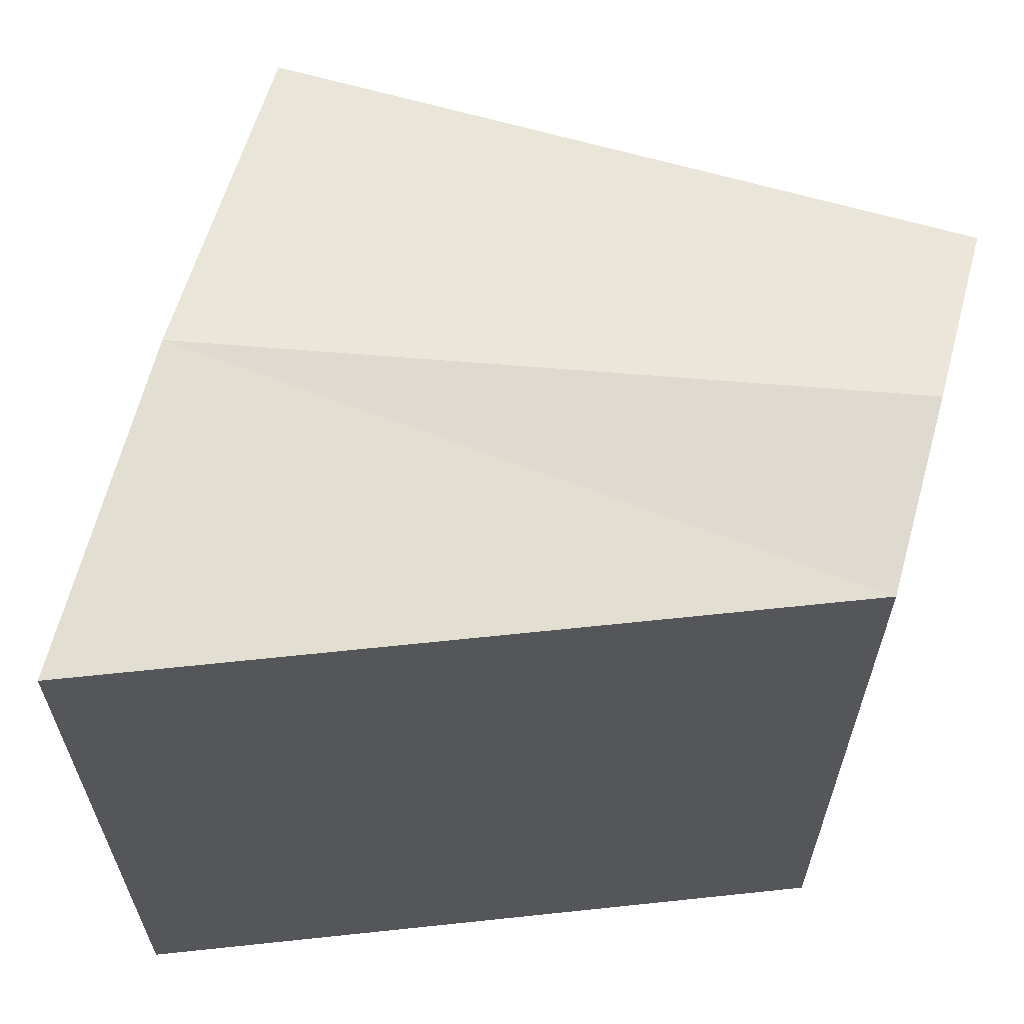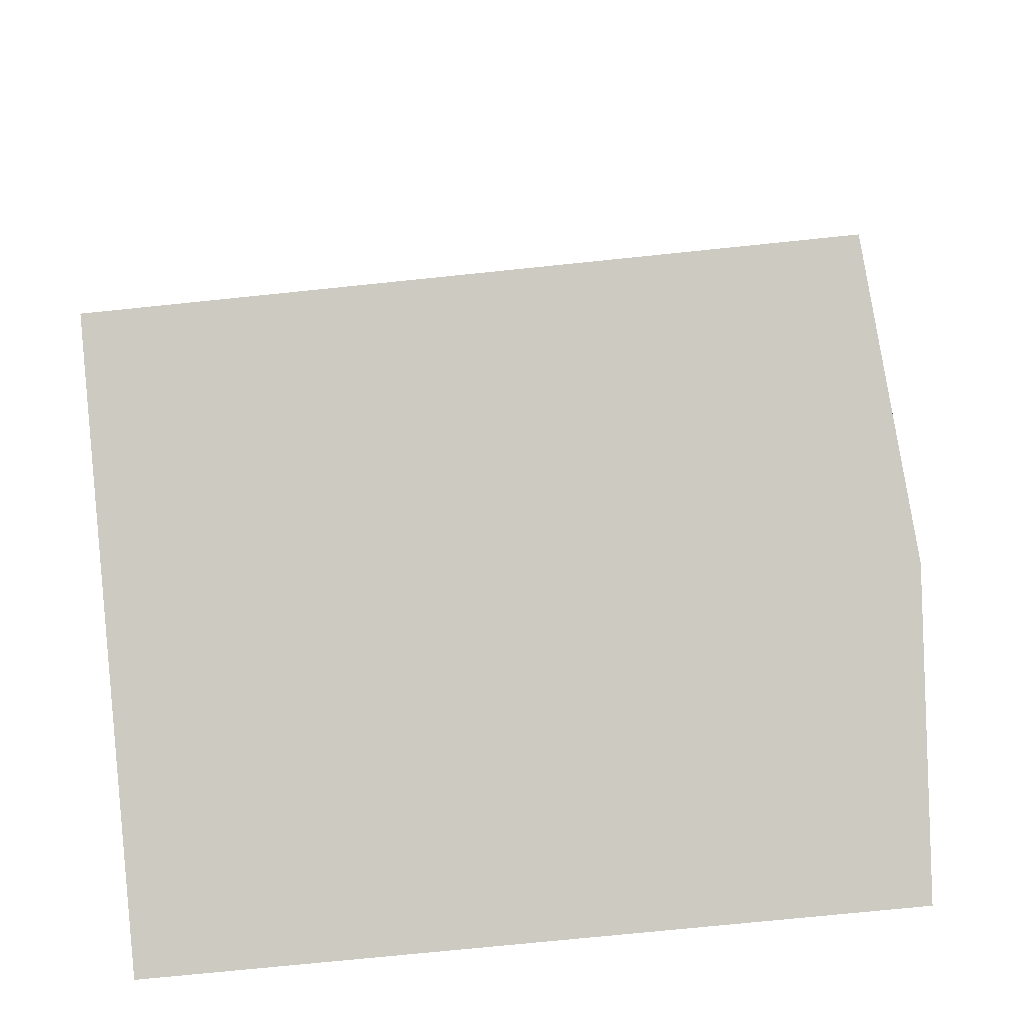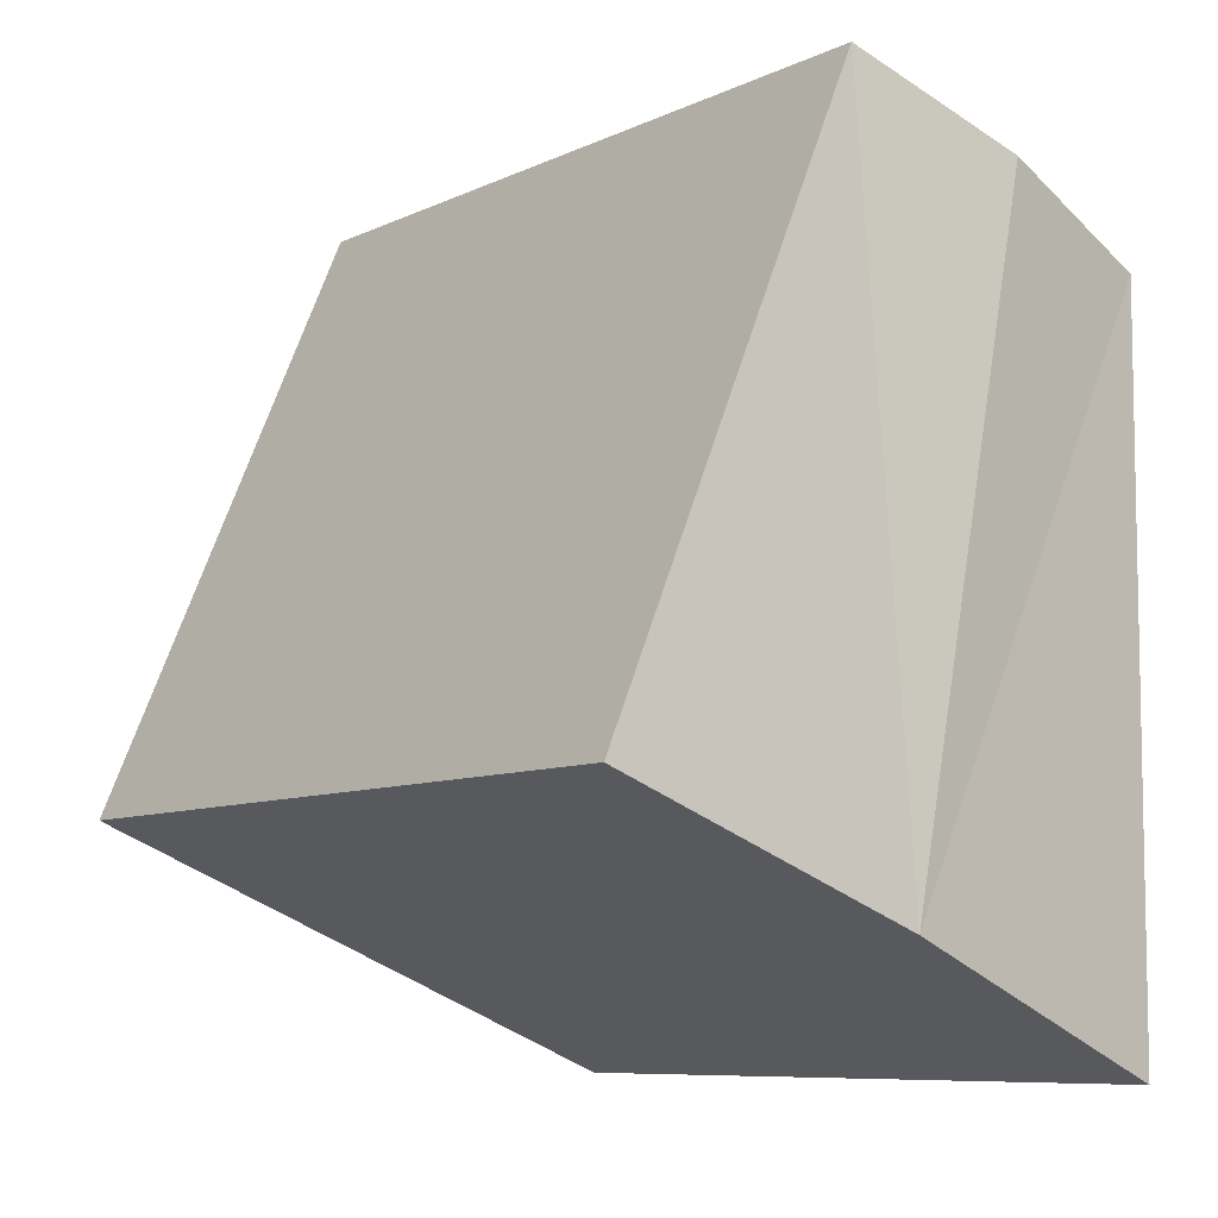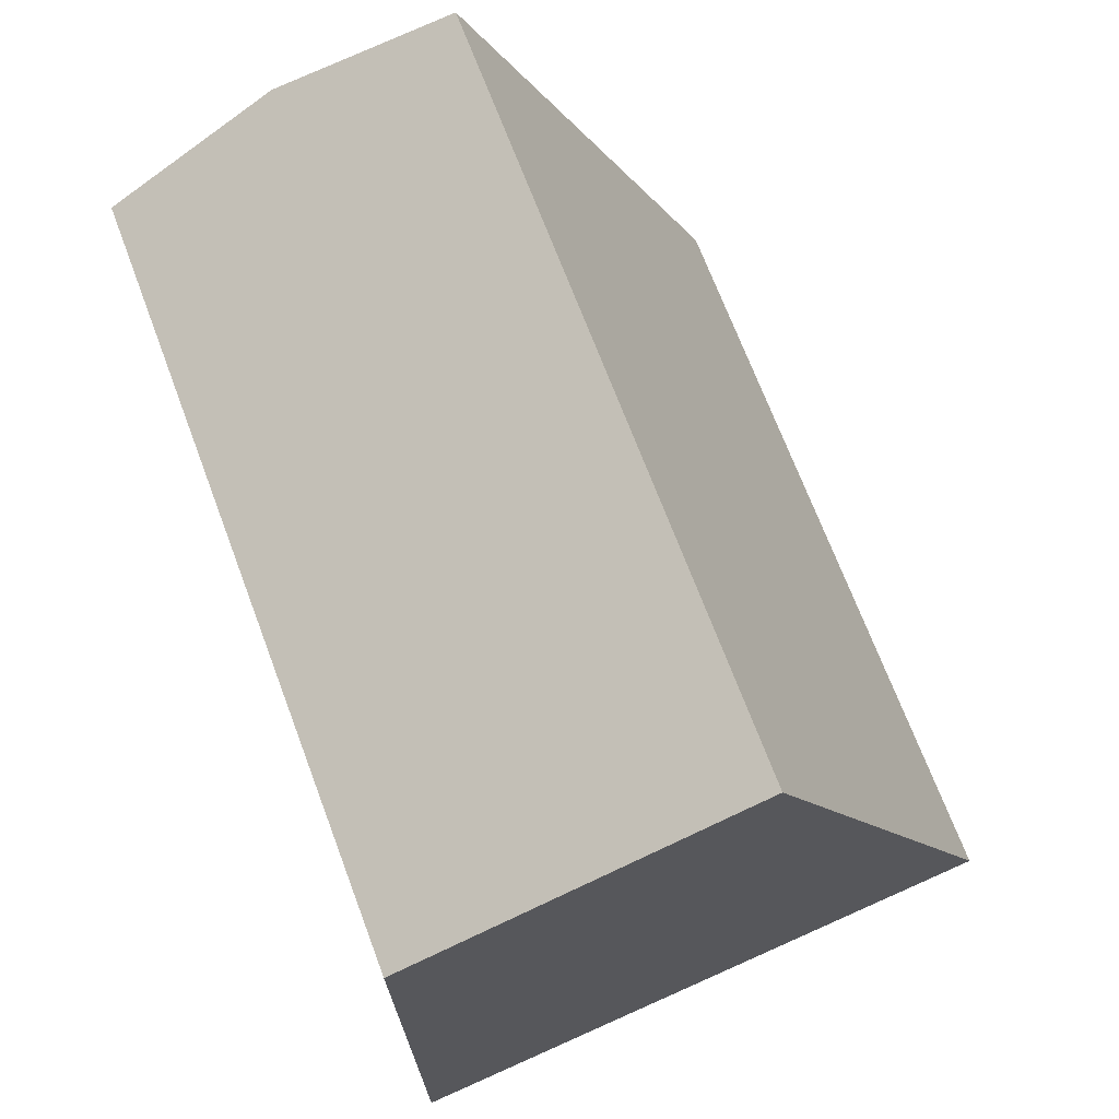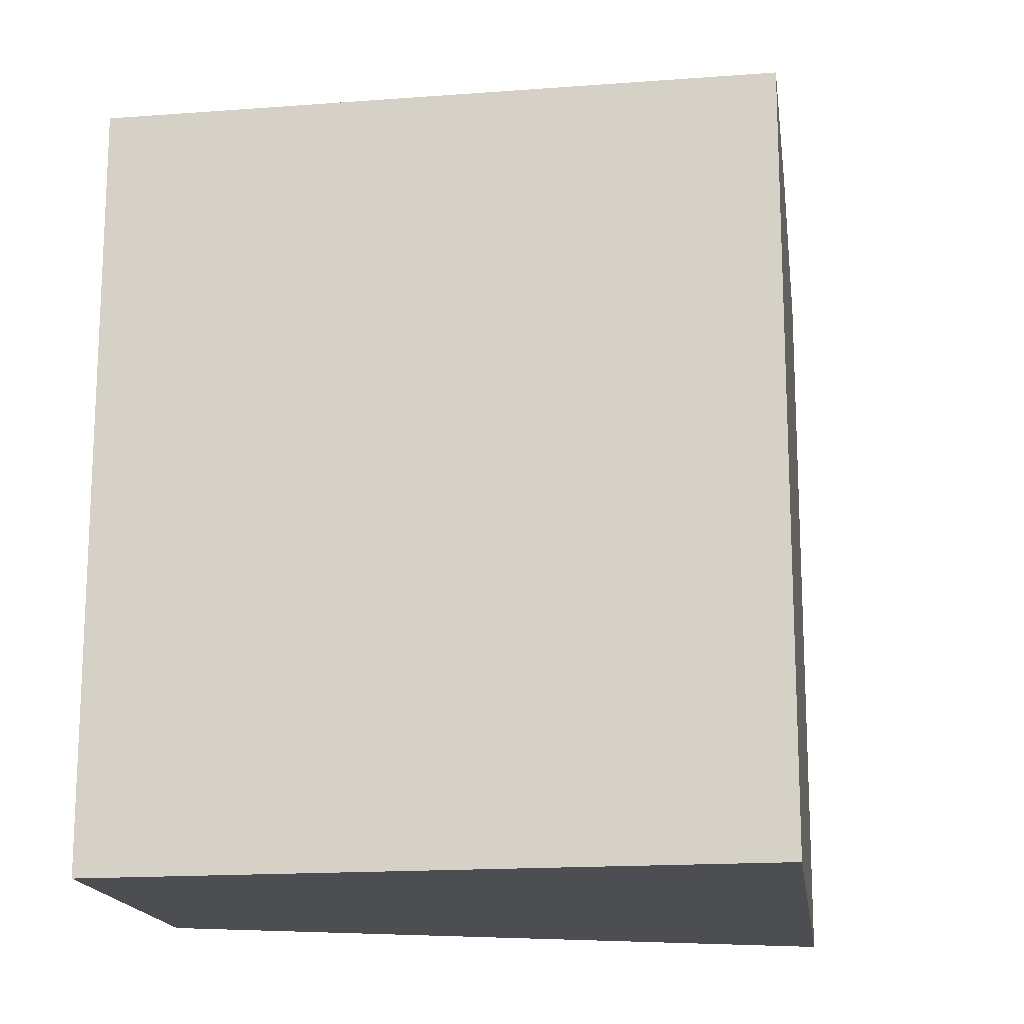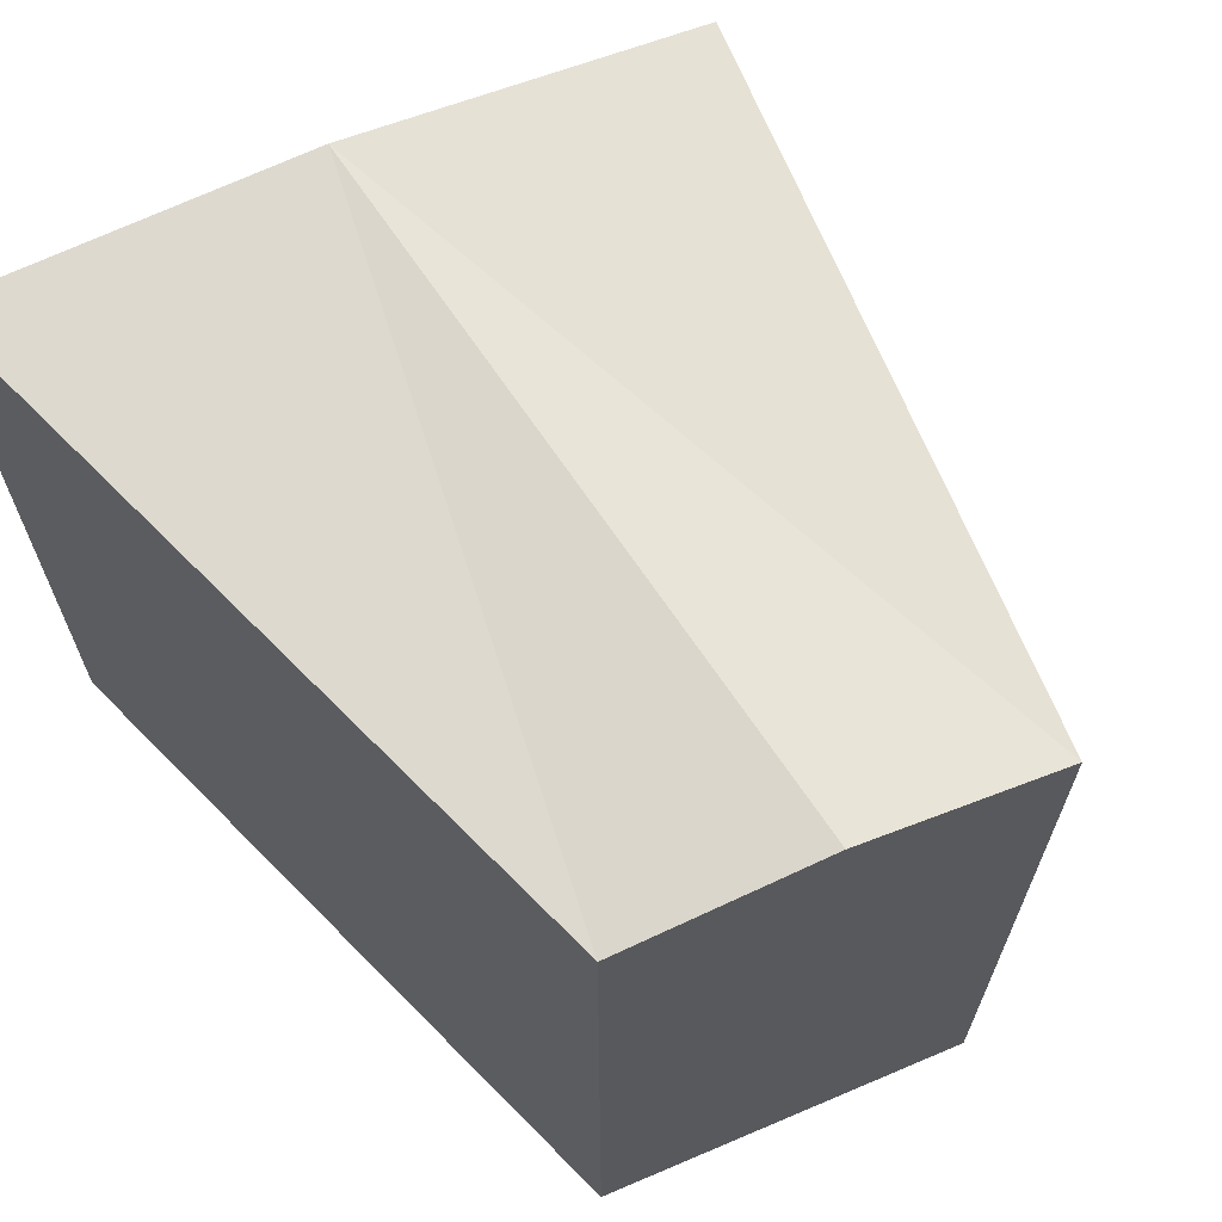
<metadata>
{"format":"obj","ext":"obj","renderer":"f3d","projection":"perspective","resolution":1024,"background":"white","views":[{"elev":63.0,"azim":-96.6,"up":"+Y"},{"elev":-72.8,"azim":95.9,"up":"+Z"},{"elev":-8.5,"azim":141.1,"up":"+Z"},{"elev":69.7,"azim":-20.6,"up":"+Z"},{"elev":-16.5,"azim":75.6,"up":"+Y"},{"elev":66.9,"azim":-45.1,"up":"+Y"}]}
</metadata>
<code>
v  8.479 21.85 -16.51
v  0.0004517 21.17 -0.0006713
v  4.76 21.85 1.921
v  0.1579 21.17 -19.87
v  9.521 21.17 3.843
v  16.8 21.17 -13.15
v  0 0 0
v  16.8 8.053e-16 -13.15
v  9.52 -2.353e-16 3.843
v  0.1575 1.217e-15 -19.87
g defaultobject
f 1 2 3
f 2 1 4
f 1 5 6
f 5 1 3
f 7 8 9
f 8 7 10
f 5 7 9
f 7 5 2
f 2 5 3
f 2 10 7
f 10 2 4
f 4 8 10
f 8 4 6
f 6 4 1
f 8 5 9
f 5 8 6

</code>
